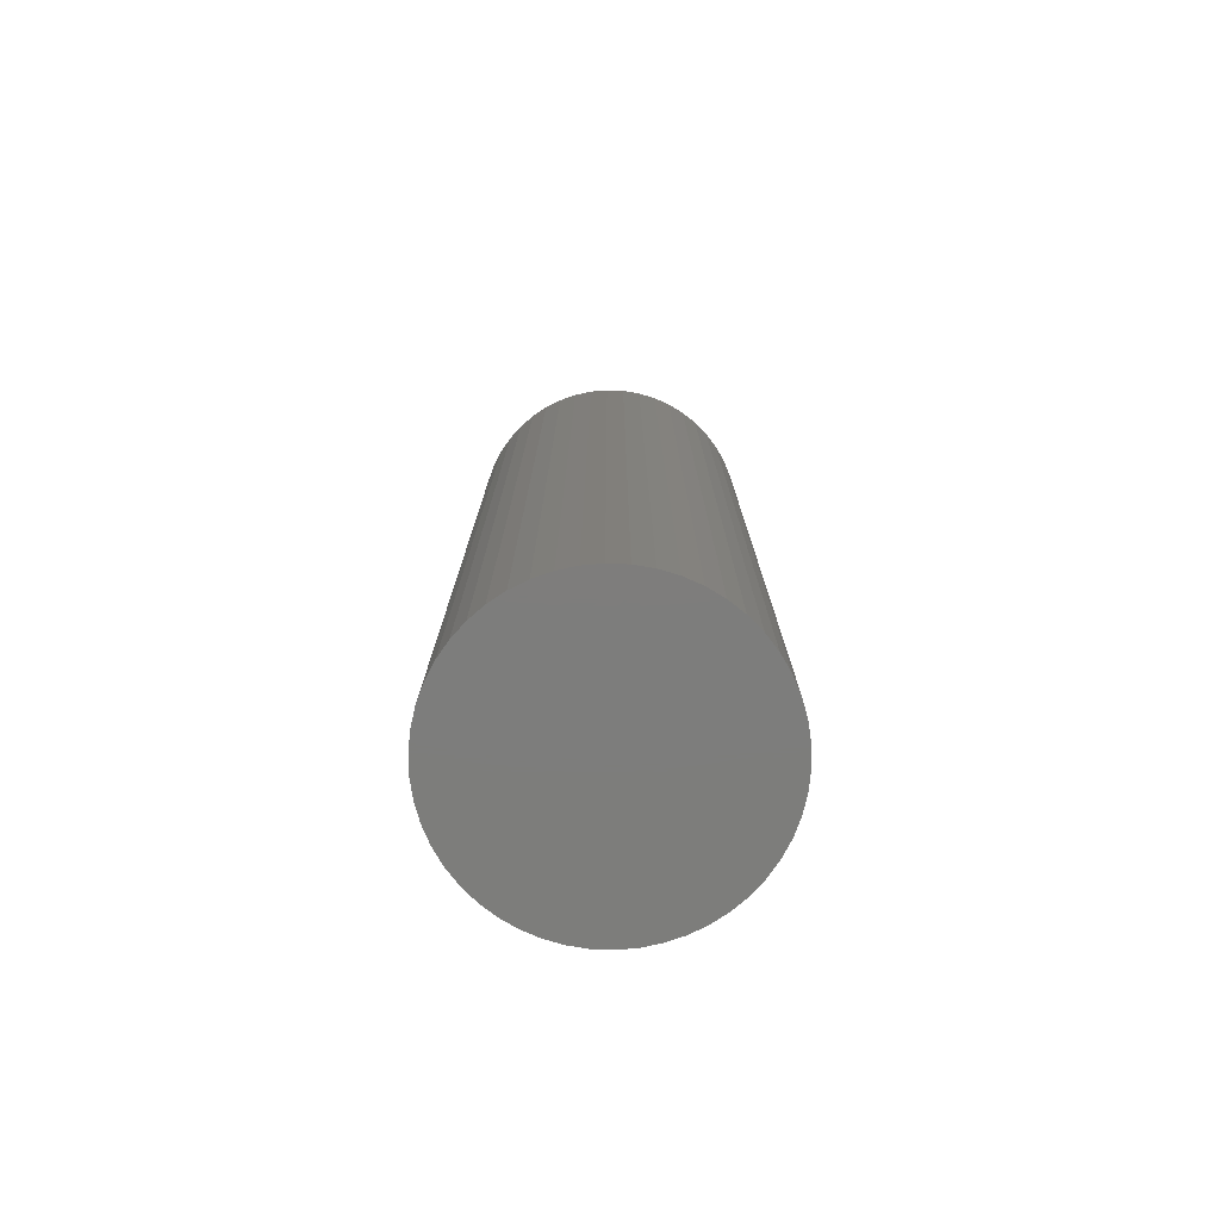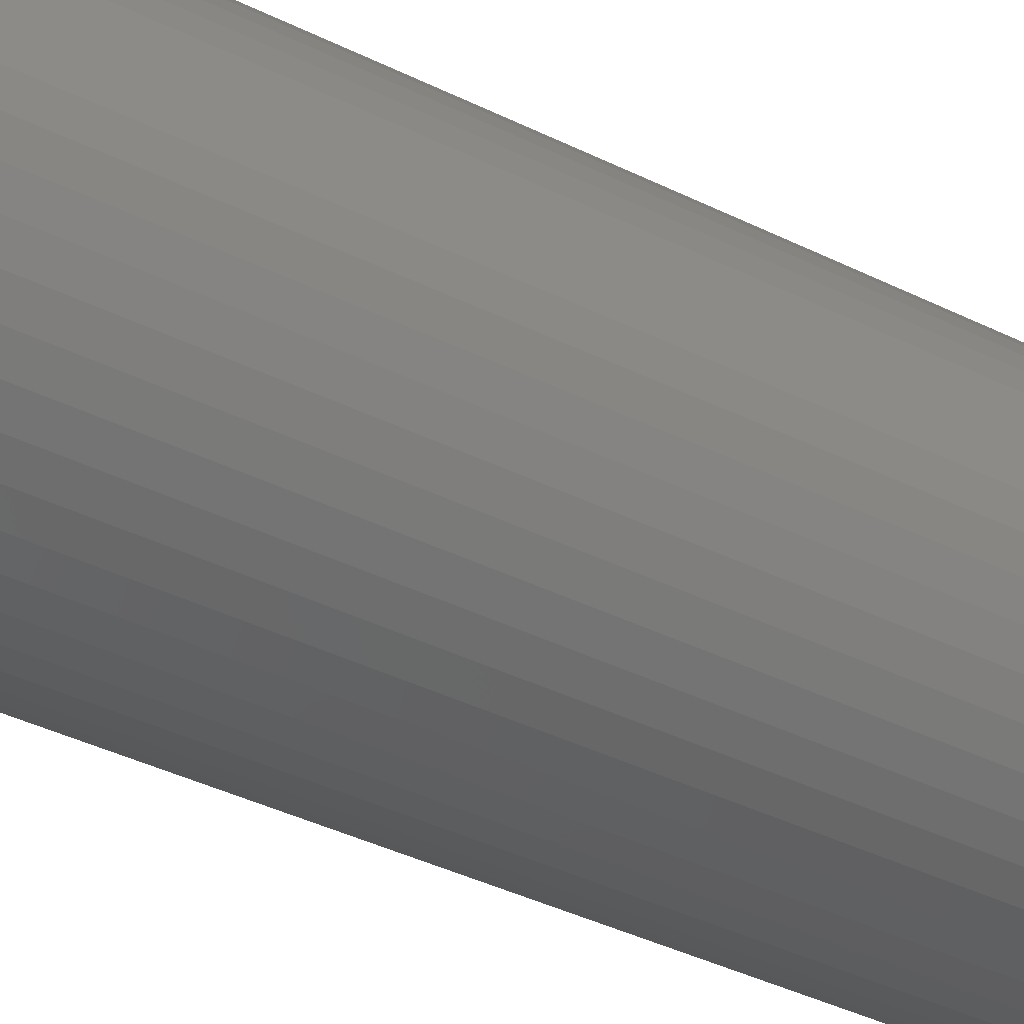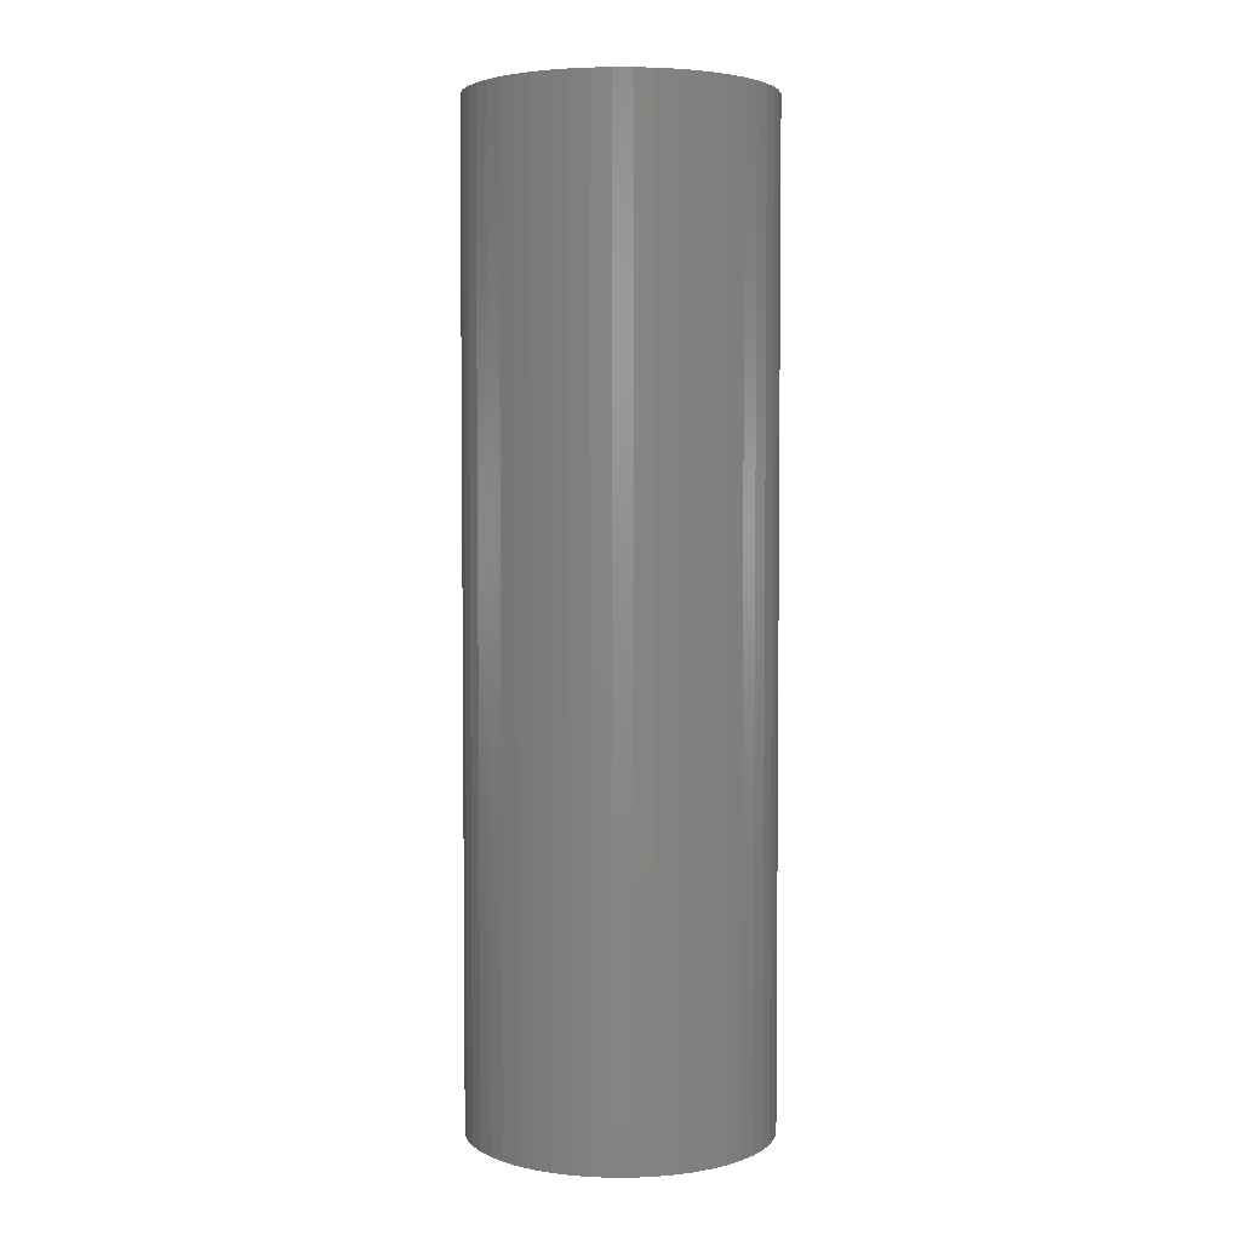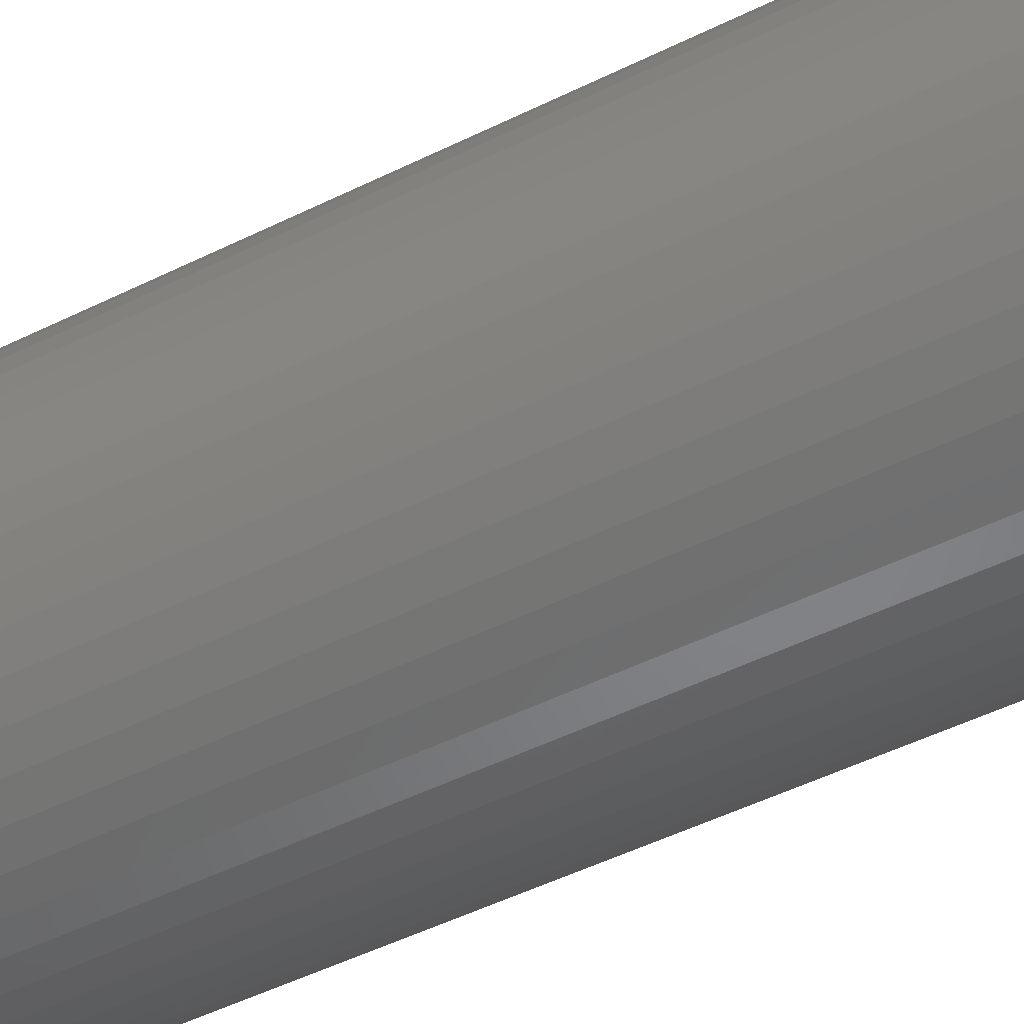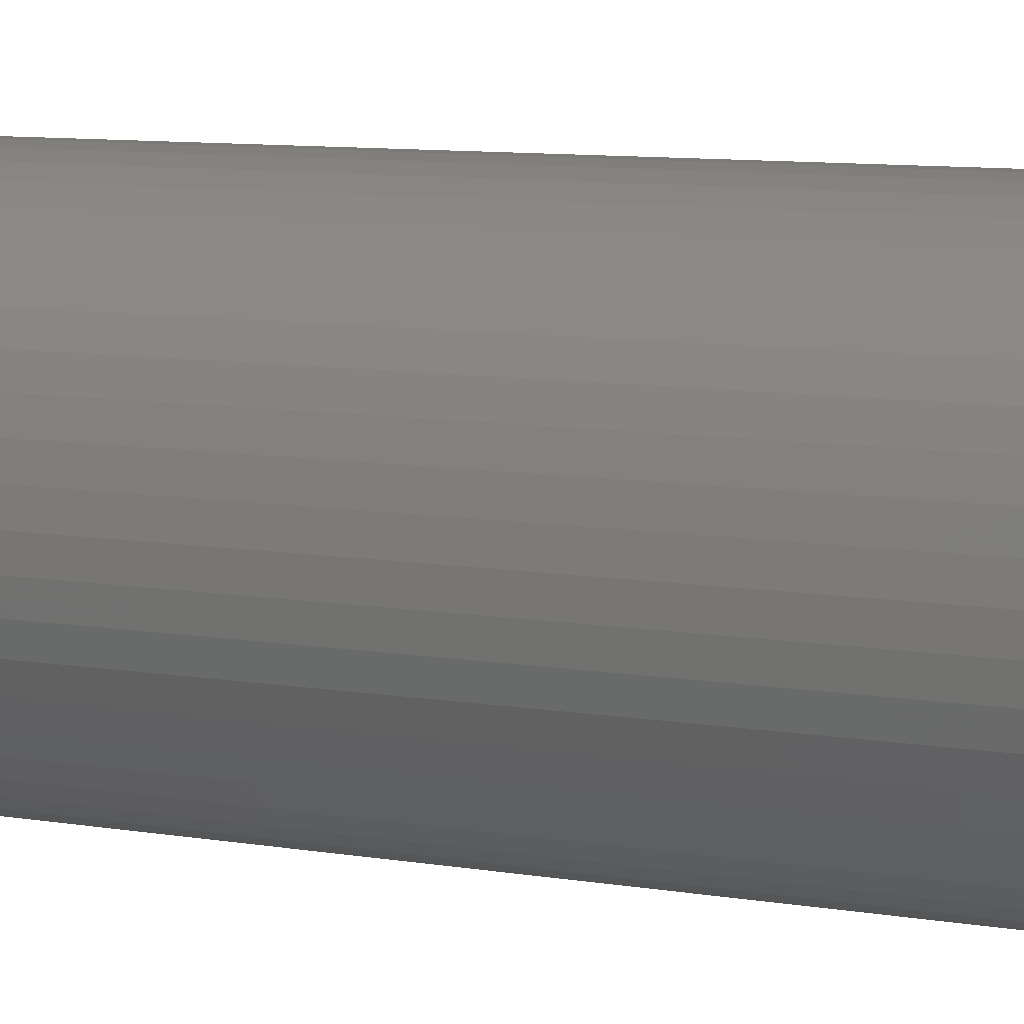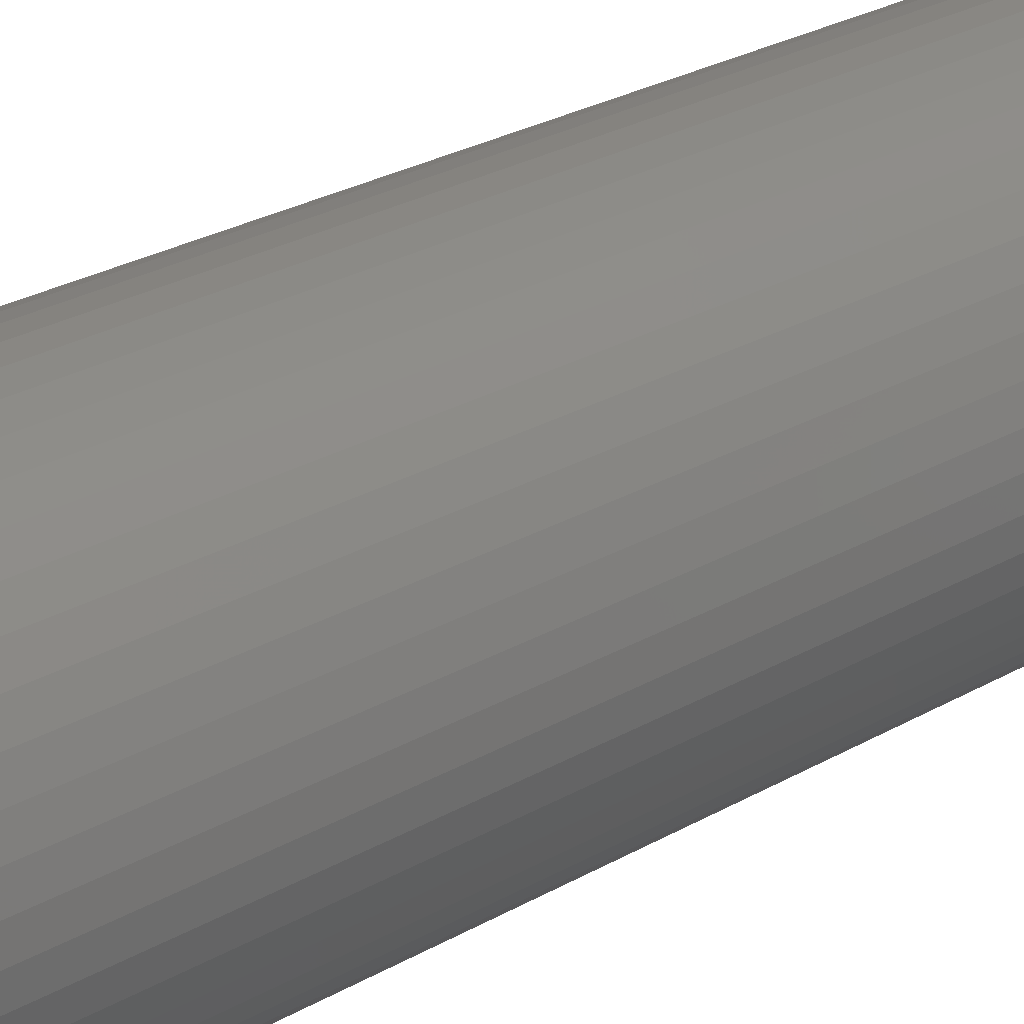
<metadata>
{"format":"stl","ext":"stl","renderer":"f3d","projection":"perspective","resolution":1024,"background":"white","views":[{"elev":-76.8,"azim":134.5,"up":"+Z"},{"elev":-36.5,"azim":56.6,"up":"+Y"},{"elev":3.8,"azim":136.1,"up":"+Z"},{"elev":-45.7,"azim":120.2,"up":"+Y"},{"elev":7.5,"azim":-61.2,"up":"+Y"},{"elev":25.0,"azim":-133.8,"up":"+Y"}]}
</metadata>
<code>
# stl→obj: 100 verts, 196 faces
v 5.35 0 17.5
v 5.308 0.6705 -17.5
v 5.308 0.6705 17.5
v 5.35 0 -17.5
v 0.3359 5.339 -17.5
v -0.3359 5.339 17.5
v 0.3359 5.339 17.5
v -0.3359 5.339 -17.5
v 3.9 3.662 -17.5
v 3.41 4.122 17.5
v 3.9 3.662 17.5
v 3.41 4.122 -17.5
v 5.308 -0.6705 -17.5
v 5.182 -1.33 -17.5
v 5.182 1.33 -17.5
v 4.974 -1.969 -17.5
v 4.974 1.969 -17.5
v 4.688 -2.577 -17.5
v 4.688 2.577 -17.5
v 4.328 -3.145 -17.5
v 4.328 3.145 -17.5
v 3.9 -3.662 -17.5
v 3.41 -4.122 -17.5
v 2.867 -4.517 -17.5
v 2.867 4.517 -17.5
v 2.278 -4.841 -17.5
v 2.278 4.841 -17.5
v 1.653 -5.088 -17.5
v 1.653 5.088 -17.5
v 1.002 -5.255 -17.5
v 1.002 5.255 -17.5
v 0.3359 -5.339 -17.5
v -0.3359 -5.339 -17.5
v -1.002 -5.255 -17.5
v -1.002 5.255 -17.5
v -1.653 -5.088 -17.5
v -1.653 5.088 -17.5
v -2.278 -4.841 -17.5
v -2.278 4.841 -17.5
v -2.867 -4.517 -17.5
v -2.867 4.517 -17.5
v -3.41 -4.122 -17.5
v -3.41 4.122 -17.5
v -3.9 -3.662 -17.5
v -3.9 3.662 -17.5
v -4.328 -3.145 -17.5
v -4.328 3.145 -17.5
v -4.688 -2.577 -17.5
v -4.688 2.577 -17.5
v -4.974 -1.969 -17.5
v -4.974 1.969 -17.5
v -5.182 -1.33 -17.5
v -5.182 1.33 -17.5
v -5.308 -0.6705 -17.5
v -5.308 0.6705 -17.5
v -5.35 0 -17.5
v 5.308 -0.6705 17.5
v 5.182 1.33 17.5
v 5.182 -1.33 17.5
v 4.974 1.969 17.5
v 4.974 -1.969 17.5
v 4.688 2.577 17.5
v 4.688 -2.577 17.5
v 4.328 3.145 17.5
v 4.328 -3.145 17.5
v 3.9 -3.662 17.5
v 3.41 -4.122 17.5
v 2.867 4.517 17.5
v 2.867 -4.517 17.5
v 2.278 4.841 17.5
v 2.278 -4.841 17.5
v 1.653 5.088 17.5
v 1.653 -5.088 17.5
v 1.002 5.255 17.5
v 1.002 -5.255 17.5
v 0.3359 -5.339 17.5
v -0.3359 -5.339 17.5
v -1.002 5.255 17.5
v -1.002 -5.255 17.5
v -1.653 5.088 17.5
v -1.653 -5.088 17.5
v -2.278 4.841 17.5
v -2.278 -4.841 17.5
v -2.867 4.517 17.5
v -2.867 -4.517 17.5
v -3.41 4.122 17.5
v -3.41 -4.122 17.5
v -3.9 3.662 17.5
v -3.9 -3.662 17.5
v -4.328 3.145 17.5
v -4.328 -3.145 17.5
v -4.688 2.577 17.5
v -4.688 -2.577 17.5
v -4.974 1.969 17.5
v -4.974 -1.969 17.5
v -5.182 1.33 17.5
v -5.182 -1.33 17.5
v -5.308 0.6705 17.5
v -5.308 -0.6705 17.5
v -5.35 0 17.5
f 1 2 3
f 2 1 4
f 5 6 7
f 6 5 8
f 9 10 11
f 10 9 12
f 13 2 4
f 14 2 13
f 14 15 2
f 16 15 14
f 16 17 15
f 18 17 16
f 18 19 17
f 20 19 18
f 20 21 19
f 22 21 20
f 22 9 21
f 23 9 22
f 23 12 9
f 24 12 23
f 24 25 12
f 26 25 24
f 26 27 25
f 28 27 26
f 28 29 27
f 30 29 28
f 30 31 29
f 32 31 30
f 32 5 31
f 33 5 32
f 33 8 5
f 34 8 33
f 34 35 8
f 36 35 34
f 36 37 35
f 38 37 36
f 38 39 37
f 40 39 38
f 40 41 39
f 42 41 40
f 42 43 41
f 44 43 42
f 44 45 43
f 46 45 44
f 46 47 45
f 48 47 46
f 48 49 47
f 50 49 48
f 50 51 49
f 52 51 50
f 52 53 51
f 54 53 52
f 54 55 53
f 55 54 56
f 3 57 1
f 58 57 3
f 58 59 57
f 60 59 58
f 60 61 59
f 62 61 60
f 62 63 61
f 64 63 62
f 64 65 63
f 11 65 64
f 11 66 65
f 10 66 11
f 10 67 66
f 68 67 10
f 68 69 67
f 70 69 68
f 70 71 69
f 72 71 70
f 72 73 71
f 74 73 72
f 74 75 73
f 7 75 74
f 7 76 75
f 6 76 7
f 6 77 76
f 78 77 6
f 78 79 77
f 80 79 78
f 80 81 79
f 82 81 80
f 82 83 81
f 84 83 82
f 84 85 83
f 86 85 84
f 86 87 85
f 88 87 86
f 88 89 87
f 90 89 88
f 90 91 89
f 92 91 90
f 92 93 91
f 94 93 92
f 94 95 93
f 96 95 94
f 96 97 95
f 98 97 96
f 98 99 97
f 99 98 100
f 43 88 86
f 88 43 45
f 37 82 80
f 82 37 39
f 60 19 62
f 19 60 17
f 29 74 72
f 74 29 31
f 25 70 68
f 70 25 27
f 51 92 49
f 92 51 94
f 47 88 45
f 88 47 90
f 8 78 6
f 78 8 35
f 59 13 57
f 13 59 14
f 58 17 60
f 17 58 15
f 3 15 58
f 15 3 2
f 62 21 64
f 21 62 19
f 27 72 70
f 72 27 29
f 12 68 10
f 68 12 25
f 53 94 51
f 94 53 96
f 56 98 55
f 98 56 100
f 39 84 82
f 84 39 41
f 57 4 1
f 4 57 13
f 44 87 89
f 87 44 42
f 48 95 50
f 95 48 93
f 54 100 56
f 100 54 99
f 33 76 77
f 76 33 32
f 26 69 71
f 69 26 24
f 63 16 61
f 16 63 18
f 66 20 65
f 20 66 22
f 64 9 11
f 9 64 21
f 31 7 74
f 7 31 5
f 49 90 47
f 90 49 92
f 55 96 53
f 96 55 98
f 41 86 84
f 86 41 43
f 35 80 78
f 80 35 37
f 65 18 63
f 18 65 20
f 38 81 83
f 81 38 36
f 44 91 46
f 91 44 89
f 50 97 52
f 97 50 95
f 23 66 67
f 66 23 22
f 28 71 73
f 71 28 26
f 30 73 75
f 73 30 28
f 32 75 76
f 75 32 30
f 61 14 59
f 14 61 16
f 34 77 79
f 77 34 33
f 52 99 54
f 99 52 97
f 24 67 69
f 67 24 23
f 42 85 87
f 85 42 40
f 36 79 81
f 79 36 34
f 46 93 48
f 93 46 91
f 40 83 85
f 83 40 38

</code>
